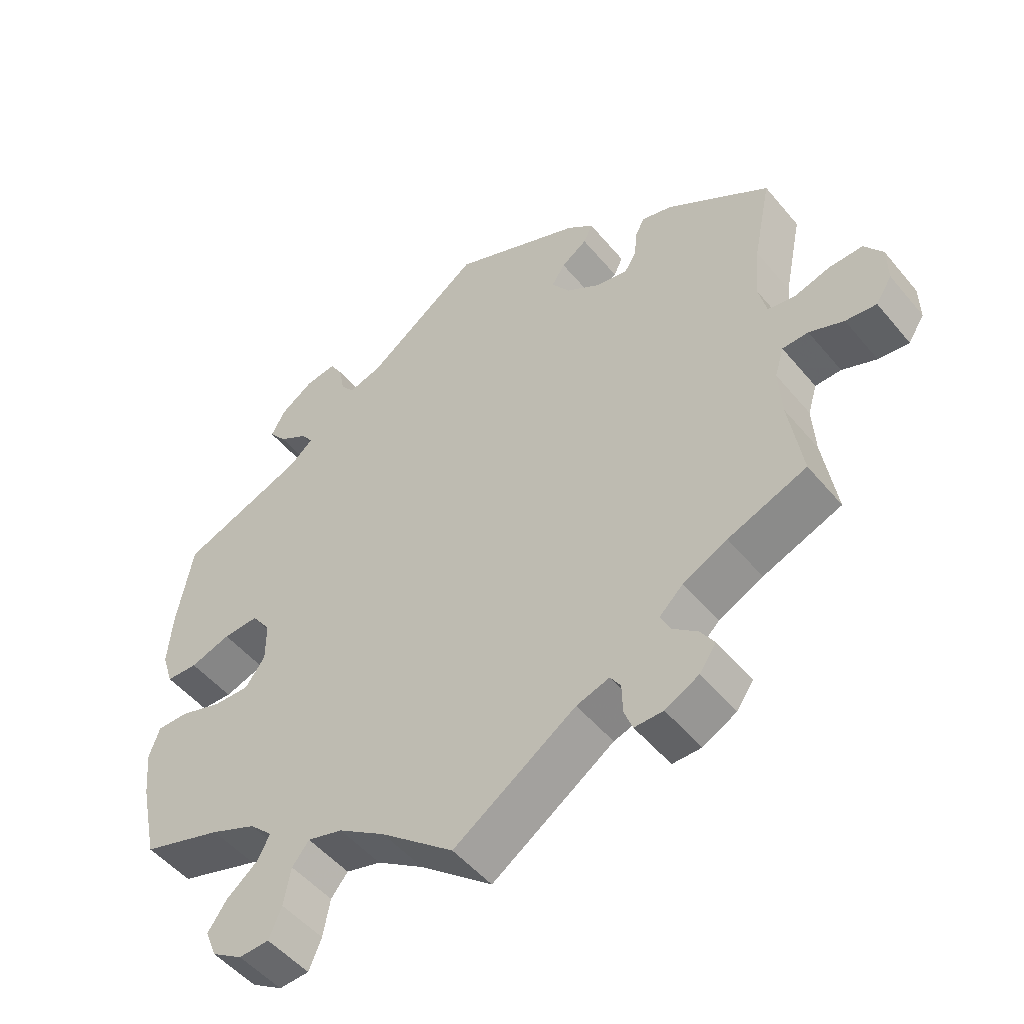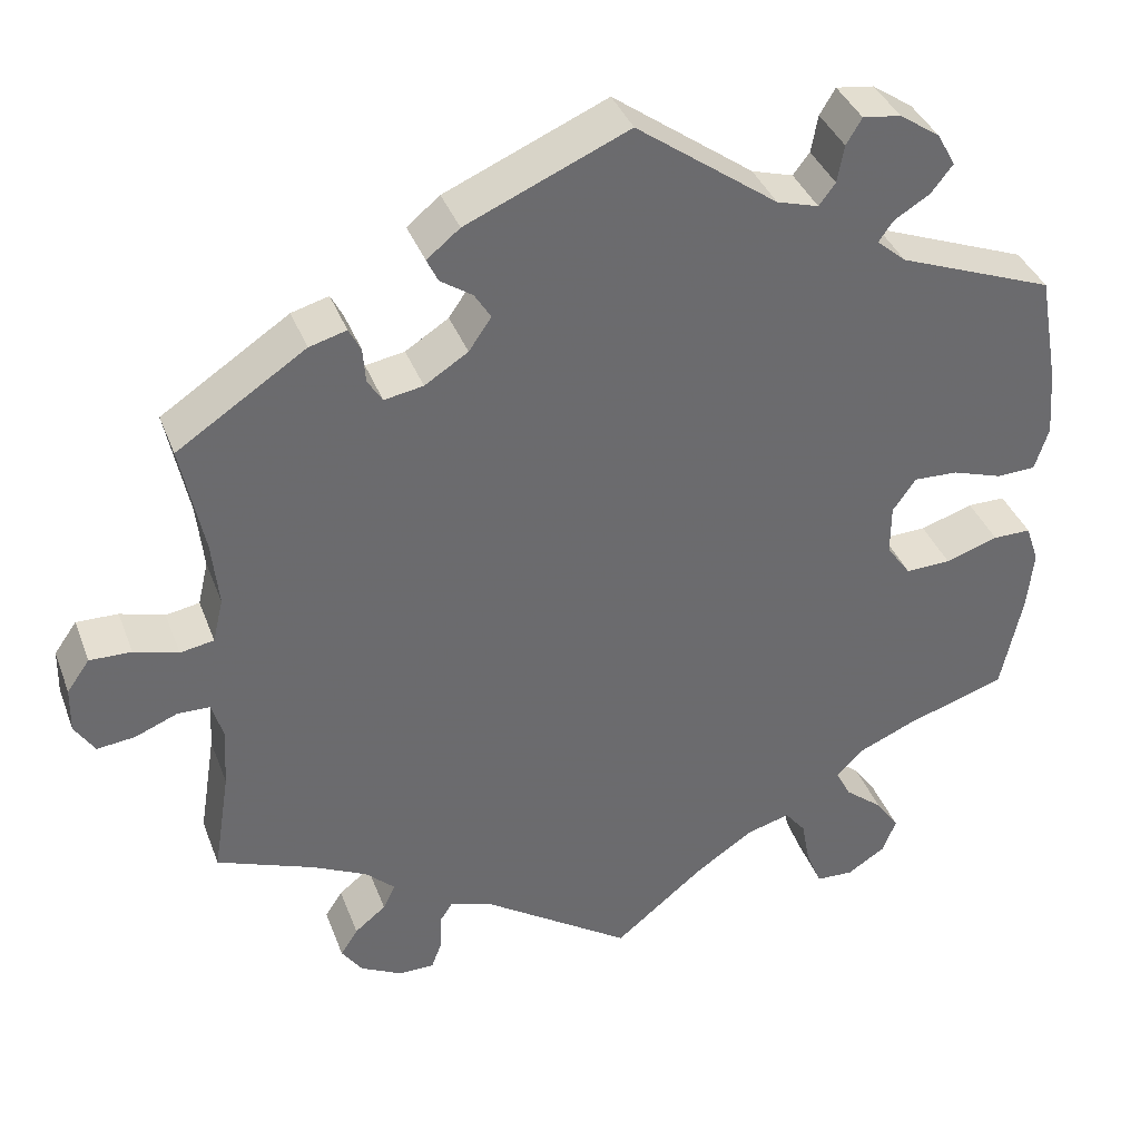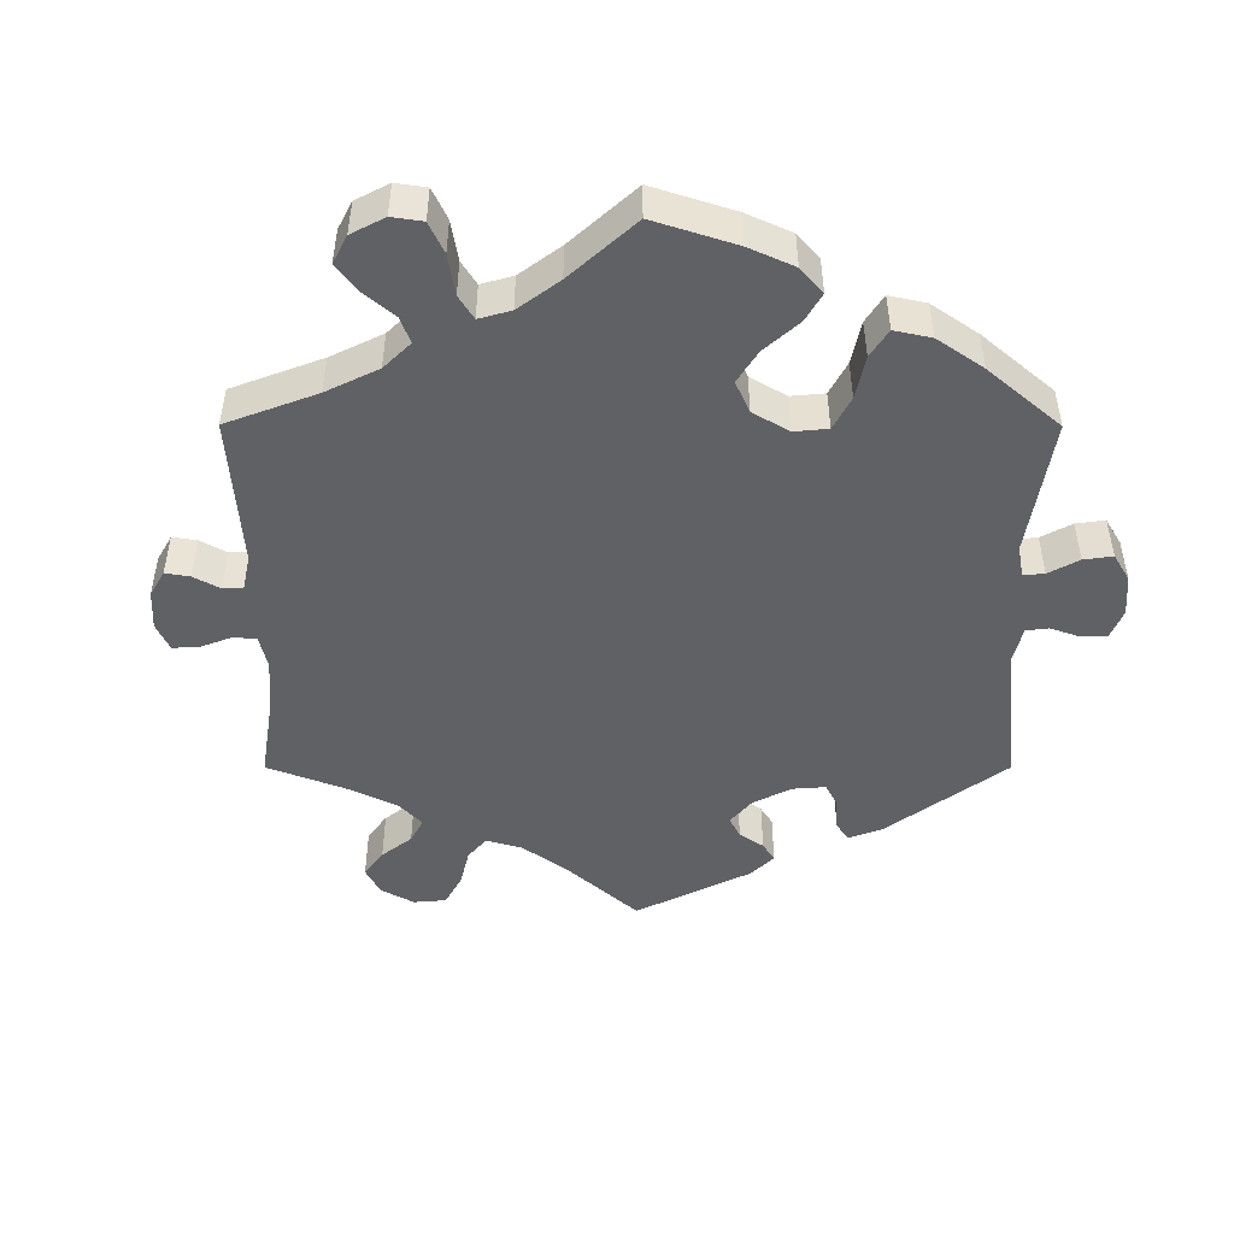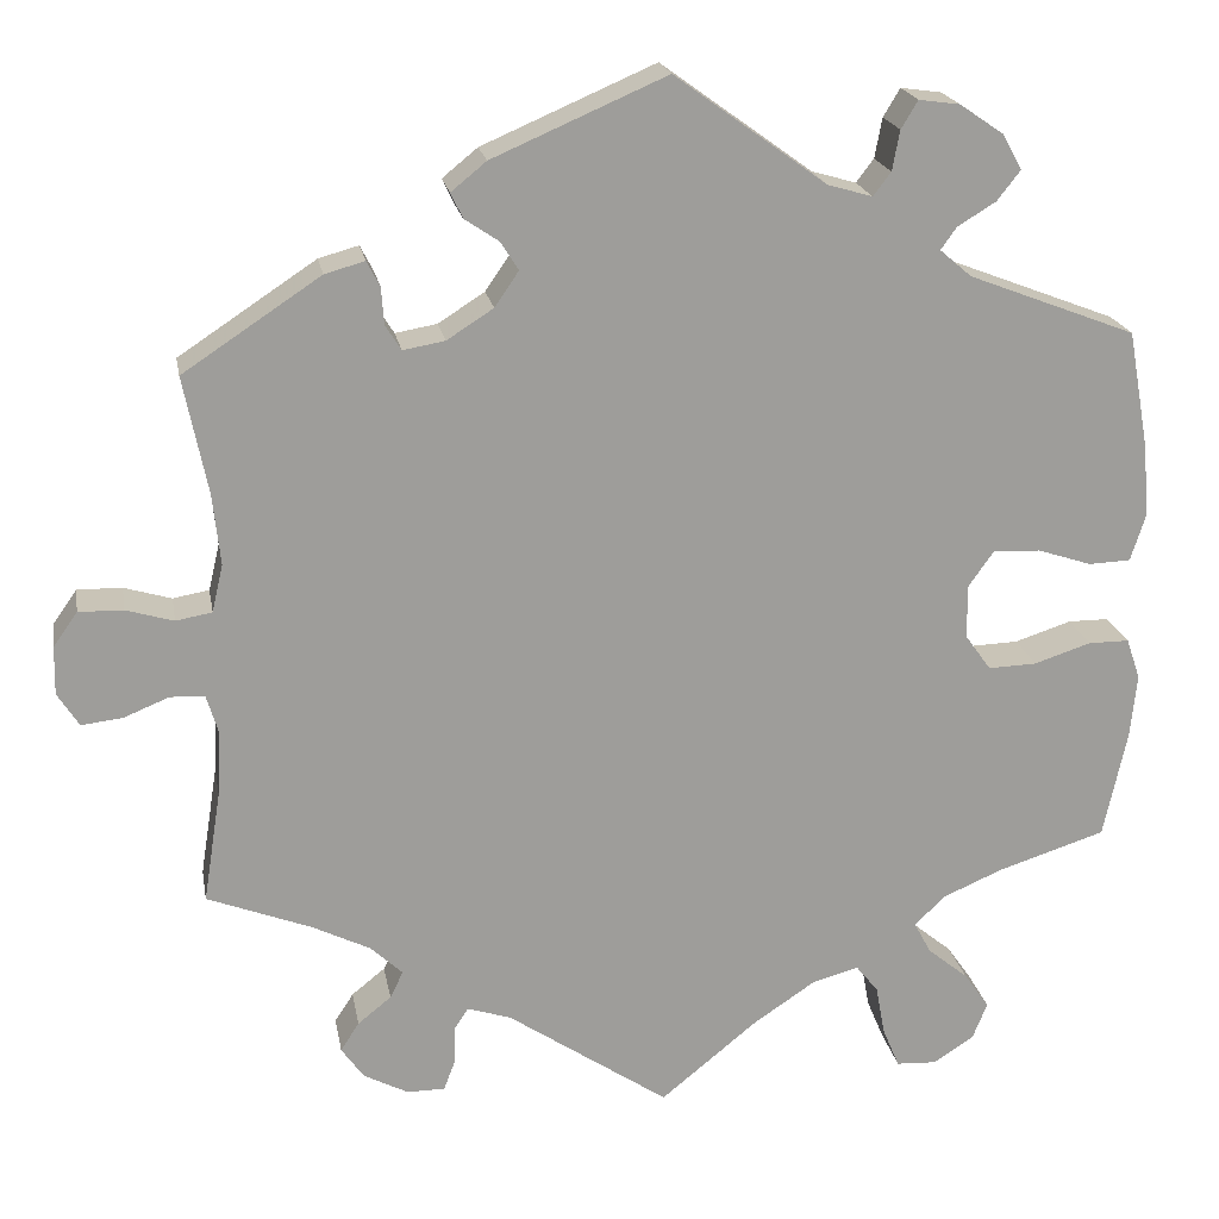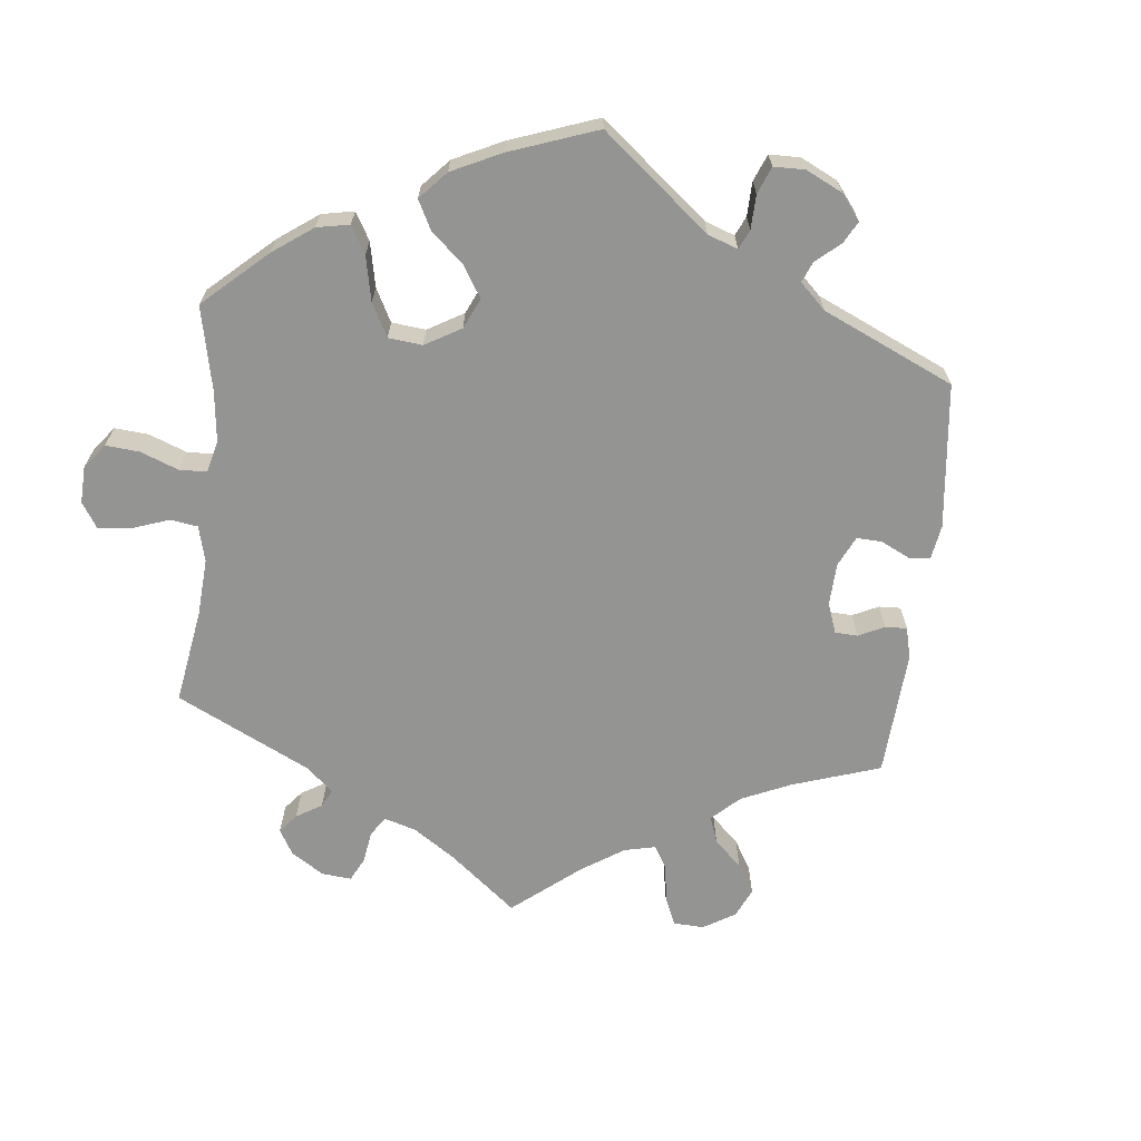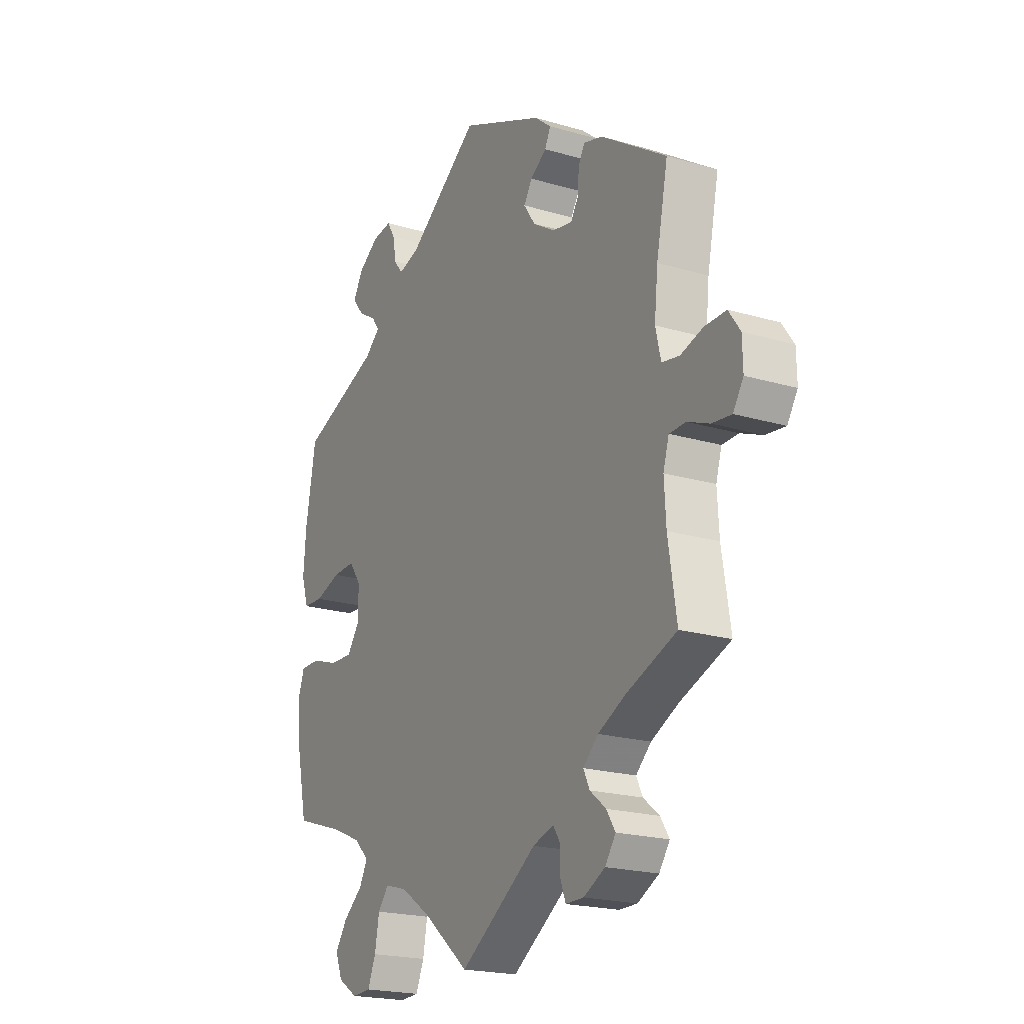
<metadata>
{"format":"obj","ext":"obj","renderer":"f3d","projection":"perspective","resolution":1024,"background":"white","views":[{"elev":-50.6,"azim":38.2,"up":"+Z"},{"elev":37.5,"azim":160.7,"up":"+Z"},{"elev":-48.0,"azim":-120.1,"up":"+Y"},{"elev":19.9,"azim":170.0,"up":"+Z"},{"elev":-67.0,"azim":-66.4,"up":"+Y"},{"elev":-20.5,"azim":61.7,"up":"+Z"}]}
</metadata>
<code>
v 0.475 0.07 0.163
v 0.467 0.07 0.087
v 0.479 0.07 0.036
v 0.518 0.07 0.029
v 0.569 0.07 0.044
v 0.617 0.07 0.045
v 0.643 0.07 0.008
v 0.644 0.07 -0.044
v 0.621 0.07 -0.08
v 0.577 0.07 -0.075
v 0.528 0.07 -0.055
v 0.491 0.07 -0.056
v 0.478 0.07 -0.099
v 0.482 0.07 -0.169
v 0.501 0.07 -0.289
v 0.389 0.07 -0.332
v 0.326 0.07 -0.363
v 0.292 0.07 -0.395
v 0.306 0.07 -0.424
v 0.342 0.07 -0.453
v 0.362 0.07 -0.484
v 0.338 0.07 -0.518
v 0.29 0.07 -0.543
v 0.249 0.07 -0.543
v 0.237 0.07 -0.511
v 0.236 0.07 -0.469
v 0.221 0.07 -0.446
v 0.174 0.07 -0.461
v 0 0.07 -0.578
v -0.104 0.07 -0.493
v -0.171 0.07 -0.448
v -0.221 0.07 -0.434
v -0.245 0.07 -0.464
v -0.255 0.07 -0.518
v -0.273 0.07 -0.561
v -0.316 0.07 -0.563
v -0.36 0.07 -0.535
v -0.376 0.07 -0.495
v -0.349 0.07 -0.456
v -0.305 0.07 -0.42
v -0.287 0.07 -0.386
v -0.32 0.07 -0.354
v -0.385 0.07 -0.326
v -0.5 0.07 -0.289
v -0.525 0.07 -0.173
v -0.532 0.07 -0.104
v -0.517 0.07 -0.06
v -0.473 0.07 -0.06
v -0.412 0.07 -0.08
v -0.36 0.07 -0.082
v -0.332 0.07 -0.043
v -0.332 0.07 0.015
v -0.359 0.07 0.053
v -0.41 0.07 0.051
v -0.468 0.07 0.032
v -0.513 0.07 0.034
v -0.529 0.07 0.084
v -0.523 0.07 0.161
v -0.5 0.07 0.289
v -0.32 0.07 0.358
v -0.286 0.07 0.387
v -0.303 0.07 0.411
v -0.344 0.07 0.436
v -0.369 0.07 0.468
v -0.348 0.07 0.506
v -0.301 0.07 0.538
v -0.257 0.07 0.544
v -0.239 0.07 0.514
v -0.231 0.07 0.471
v -0.212 0.07 0.446
v -0.164 0.07 0.46
v -0.001 0.07 0.578
v 0.186 0.07 0.497
v 0.224 0.07 0.466
v 0.211 0.07 0.439
v 0.174 0.07 0.414
v 0.155 0.07 0.384
v 0.181 0.07 0.346
v 0.231 0.07 0.314
v 0.276 0.07 0.306
v 0.293 0.07 0.333
v 0.296 0.07 0.373
v 0.31 0.07 0.4
v 0.353 0.07 0.388
v 0.501 0.07 0.29
v 0.475 0 0.163
v 0.467 0 0.087
v 0.479 0 0.036
v 0.518 0 0.029
v 0.569 0 0.044
v 0.617 0 0.045
v 0.643 0 0.008
v 0.644 0 -0.044
v 0.621 0 -0.08
v 0.577 0 -0.075
v 0.528 0 -0.055
v 0.491 0 -0.056
v 0.478 0 -0.099
v 0.482 0 -0.169
v 0.501 0 -0.289
v 0.389 0 -0.332
v 0.326 0 -0.363
v 0.292 0 -0.395
v 0.306 0 -0.424
v 0.342 0 -0.453
v 0.362 0 -0.484
v 0.338 0 -0.518
v 0.29 0 -0.543
v 0.249 0 -0.543
v 0.237 0 -0.511
v 0.236 0 -0.469
v 0.221 0 -0.446
v 0.174 0 -0.461
v 0 0 -0.578
v -0.104 0 -0.493
v -0.171 0 -0.448
v -0.221 0 -0.434
v -0.245 0 -0.464
v -0.255 0 -0.518
v -0.273 0 -0.561
v -0.316 0 -0.563
v -0.36 0 -0.535
v -0.376 0 -0.495
v -0.349 0 -0.456
v -0.305 0 -0.42
v -0.287 0 -0.386
v -0.32 0 -0.354
v -0.385 0 -0.326
v -0.5 0 -0.289
v -0.525 0 -0.173
v -0.532 0 -0.104
v -0.517 0 -0.06
v -0.473 0 -0.06
v -0.412 0 -0.08
v -0.36 0 -0.082
v -0.332 0 -0.043
v -0.332 0 0.015
v -0.359 0 0.053
v -0.41 0 0.051
v -0.468 0 0.032
v -0.513 0 0.034
v -0.529 0 0.084
v -0.523 0 0.161
v -0.5 0 0.289
v -0.32 0 0.358
v -0.286 0 0.387
v -0.303 0 0.411
v -0.344 0 0.436
v -0.369 0 0.468
v -0.348 0 0.506
v -0.301 0 0.538
v -0.257 0 0.544
v -0.239 0 0.514
v -0.231 0 0.471
v -0.212 0 0.446
v -0.164 0 0.46
v -0.001 0 0.578
v 0.186 0 0.497
v 0.224 0 0.466
v 0.211 0 0.439
v 0.174 0 0.414
v 0.155 0 0.384
v 0.181 0 0.346
v 0.231 0 0.314
v 0.276 0 0.306
v 0.293 0 0.333
v 0.296 0 0.373
v 0.31 0 0.4
v 0.353 0 0.388
v 0.501 0 0.29
f 84 85 1
f 81 82 83 84
f 80 81 84 1
f 79 80 1 2
f 78 79 2 3
f 73 74 75 76
f 71 72 73 76
f 70 71 76 77
f 66 67 68 69
f 66 69 70
f 65 66 70
f 62 63 64 65
f 61 62 65 70
f 60 61 70 77
f 54 55 56 57
f 53 54 57 58
f 46 47 48 49
f 46 49 50
f 43 44 45 46
f 42 43 46 50
f 41 42 50 51
f 37 38 39 40
f 37 40 41
f 36 37 41
f 33 34 35 36
f 33 36 41
f 32 33 41 51
f 28 29 30
f 27 28 30 31
f 23 24 25 26
f 23 26 27
f 22 23 27
f 19 20 21 22
f 18 19 22 27
f 17 18 27 31
f 14 15 16
f 13 14 16 17
f 12 13 17 31
f 8 9 10 11
f 8 11 12
f 7 8 12
f 4 5 6 7
f 4 7 12
f 3 4 12 31
f 59 60 77 78
f 53 58 59 78
f 52 53 78 3
f 32 51 52
f 3 31 32 52
f 86 170 169
f 169 168 167 166
f 86 169 166 165
f 87 86 165 164
f 88 87 164 163
f 161 160 159 158
f 161 158 157 156
f 162 161 156 155
f 154 153 152 151
f 155 154 151
f 155 151 150
f 150 149 148 147
f 155 150 147 146
f 162 155 146 145
f 142 141 140 139
f 143 142 139 138
f 134 133 132 131
f 135 134 131
f 131 130 129 128
f 135 131 128 127
f 136 135 127 126
f 125 124 123 122
f 126 125 122
f 126 122 121
f 121 120 119 118
f 126 121 118
f 136 126 118 117
f 115 114 113
f 116 115 113 112
f 111 110 109 108
f 112 111 108
f 112 108 107
f 107 106 105 104
f 112 107 104 103
f 116 112 103 102
f 101 100 99
f 102 101 99 98
f 116 102 98 97
f 96 95 94 93
f 97 96 93
f 97 93 92
f 92 91 90 89
f 97 92 89
f 116 97 89 88
f 163 162 145 144
f 163 144 143 138
f 88 163 138 137
f 137 136 117
f 137 117 116 88
f 1 86 87 2
f 2 87 88 3
f 3 88 89 4
f 4 89 90 5
f 5 90 91 6
f 6 91 92 7
f 7 92 93 8
f 8 93 94 9
f 9 94 95 10
f 10 95 96 11
f 11 96 97 12
f 12 97 98 13
f 13 98 99 14
f 14 99 100 15
f 15 100 101 16
f 16 101 102 17
f 17 102 103 18
f 18 103 104 19
f 19 104 105 20
f 20 105 106 21
f 21 106 107 22
f 22 107 108 23
f 23 108 109 24
f 24 109 110 25
f 25 110 111 26
f 26 111 112 27
f 27 112 113 28
f 28 113 114 29
f 29 114 115 30
f 30 115 116 31
f 31 116 117 32
f 32 117 118 33
f 33 118 119 34
f 34 119 120 35
f 35 120 121 36
f 36 121 122 37
f 37 122 123 38
f 38 123 124 39
f 39 124 125 40
f 40 125 126 41
f 41 126 127 42
f 42 127 128 43
f 43 128 129 44
f 44 129 130 45
f 45 130 131 46
f 46 131 132 47
f 47 132 133 48
f 48 133 134 49
f 49 134 135 50
f 50 135 136 51
f 51 136 137 52
f 52 137 138 53
f 53 138 139 54
f 54 139 140 55
f 55 140 141 56
f 56 141 142 57
f 57 142 143 58
f 58 143 144 59
f 59 144 145 60
f 60 145 146 61
f 61 146 147 62
f 62 147 148 63
f 63 148 149 64
f 64 149 150 65
f 65 150 151 66
f 66 151 152 67
f 67 152 153 68
f 68 153 154 69
f 69 154 155 70
f 70 155 156 71
f 71 156 157 72
f 72 157 158 73
f 73 158 159 74
f 74 159 160 75
f 75 160 161 76
f 76 161 162 77
f 77 162 163 78
f 78 163 164 79
f 79 164 165 80
f 80 165 166 81
f 81 166 167 82
f 82 167 168 83
f 83 168 169 84
f 84 169 170 85
f 85 170 86 1

</code>
